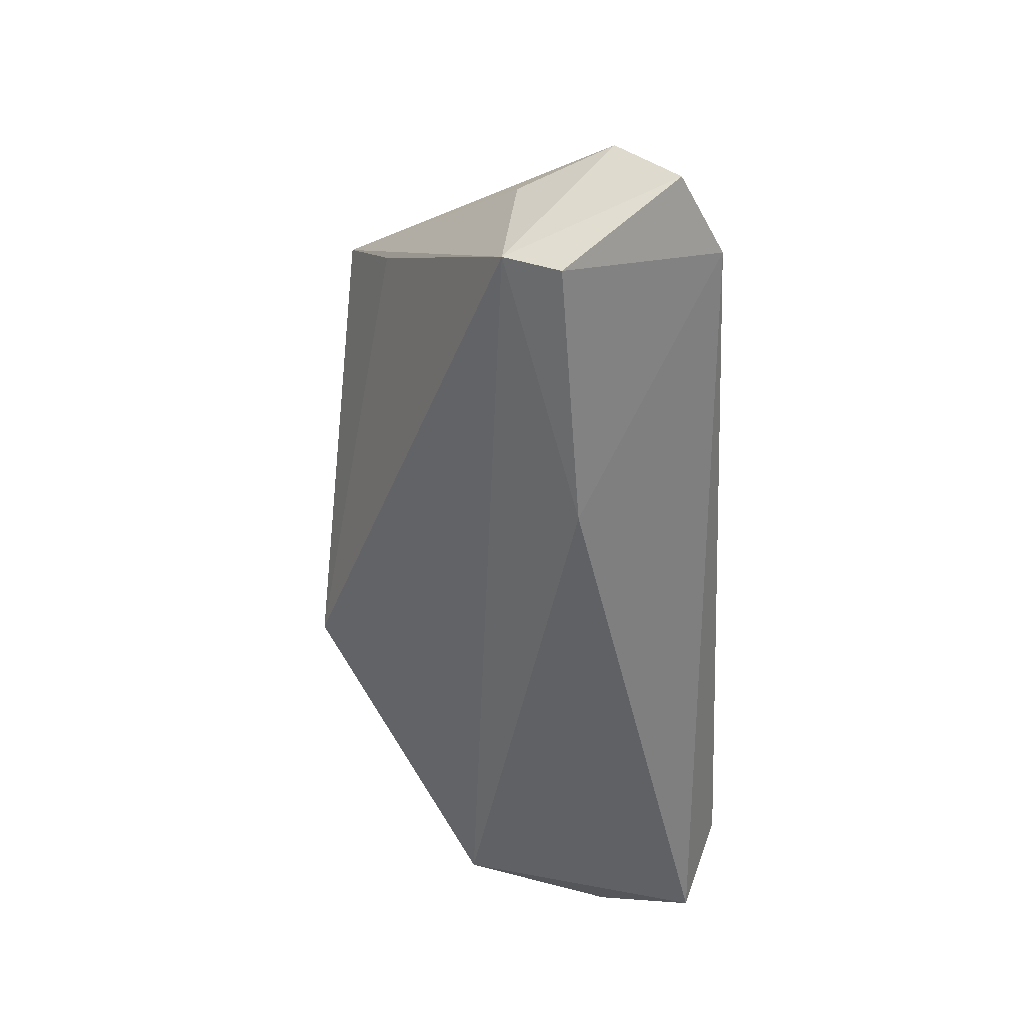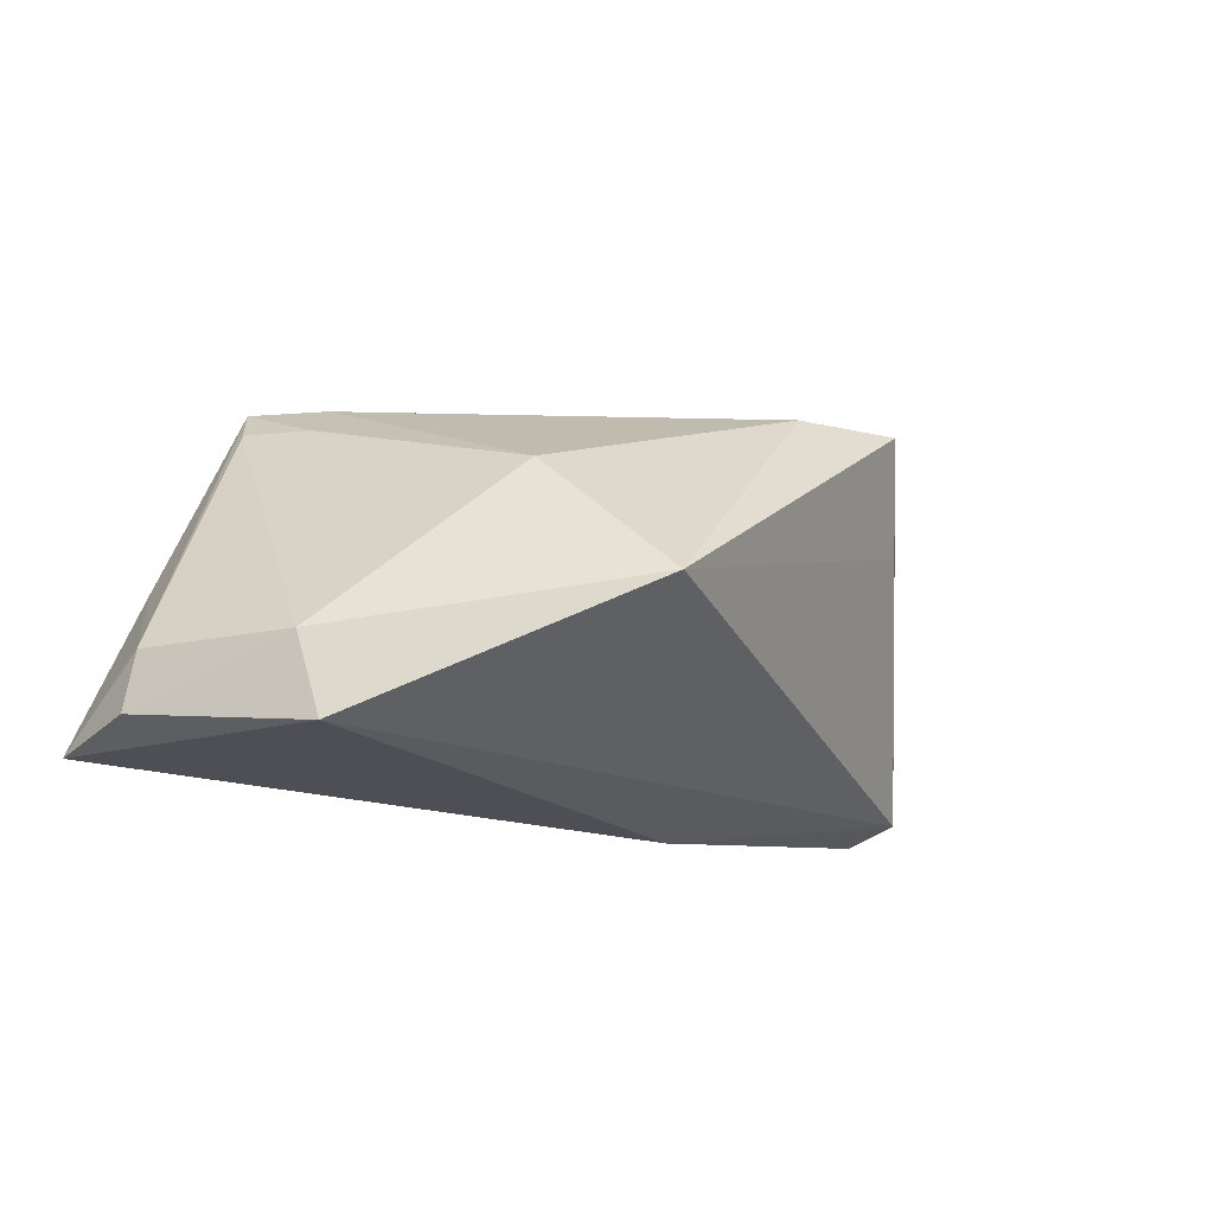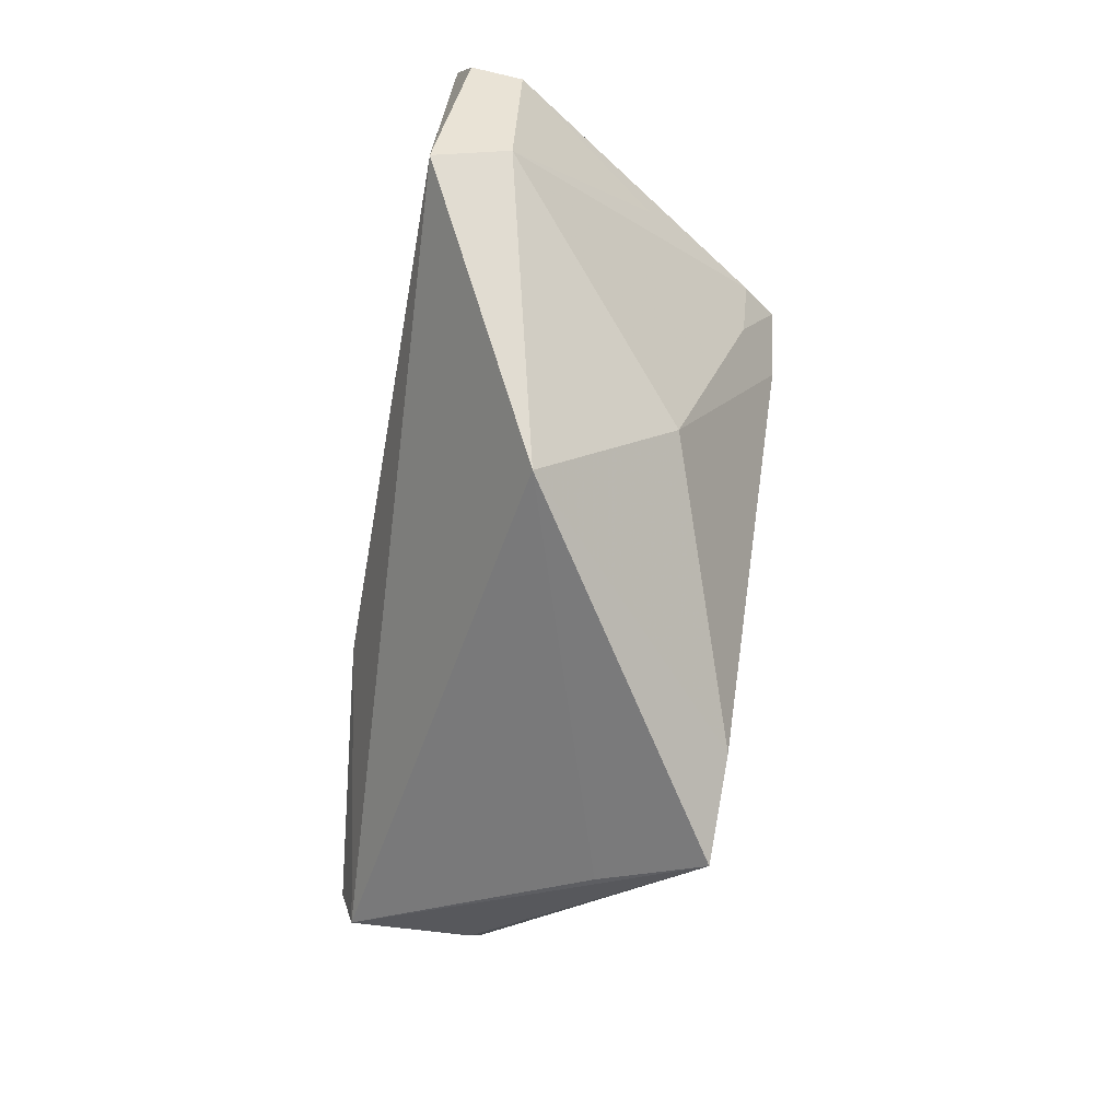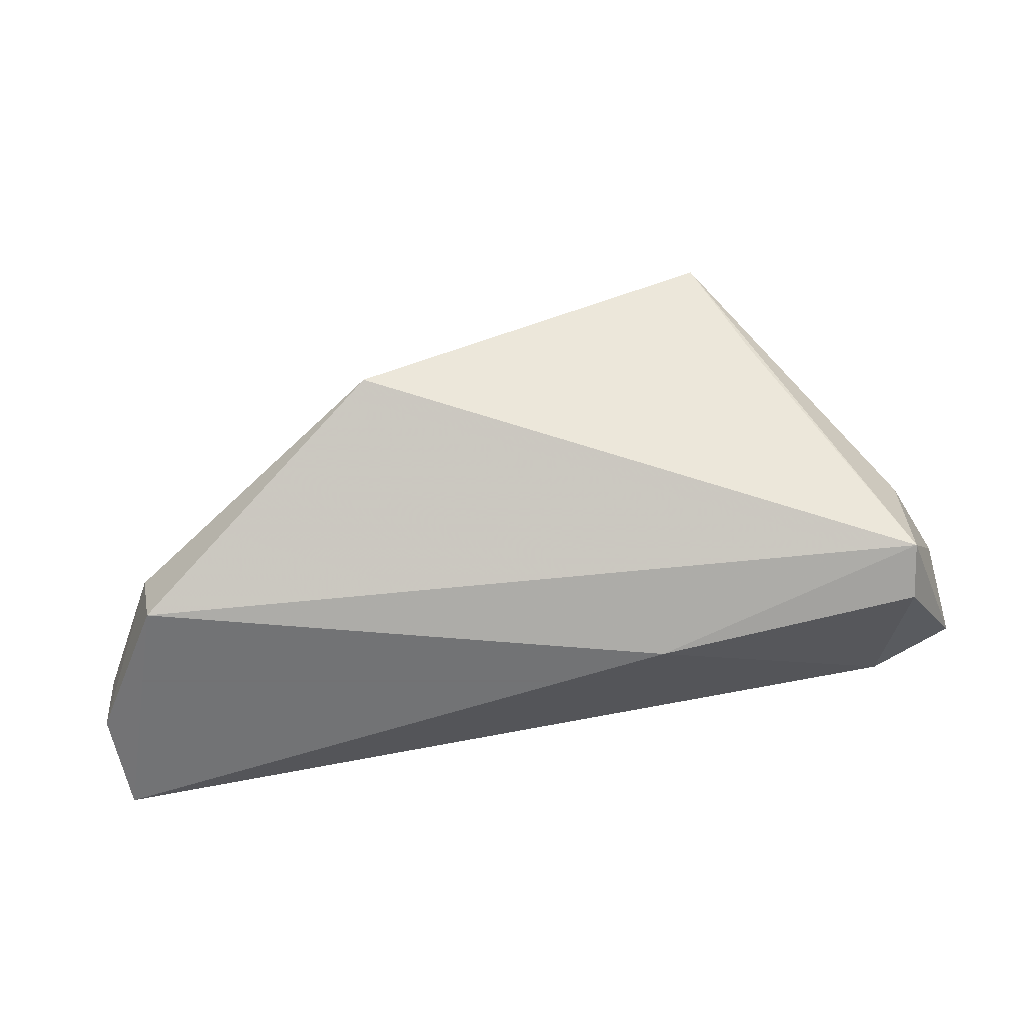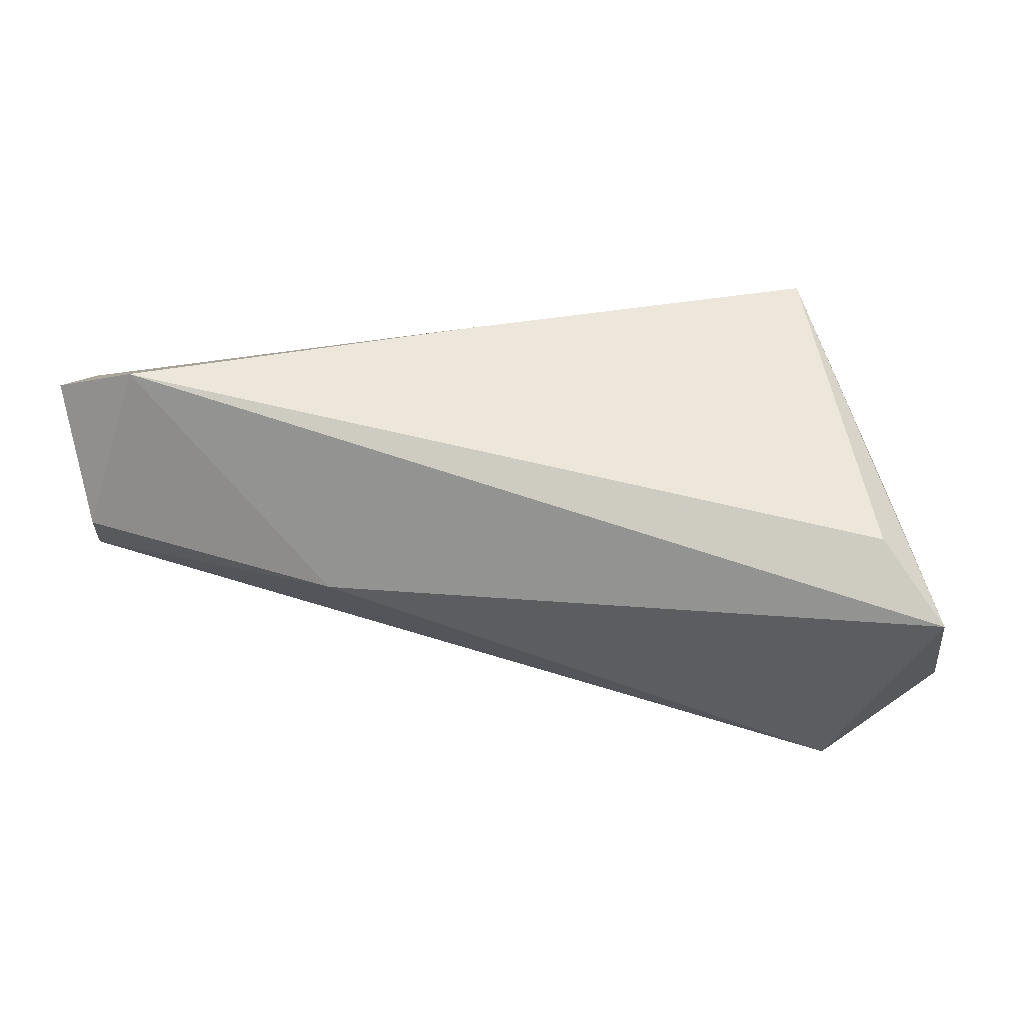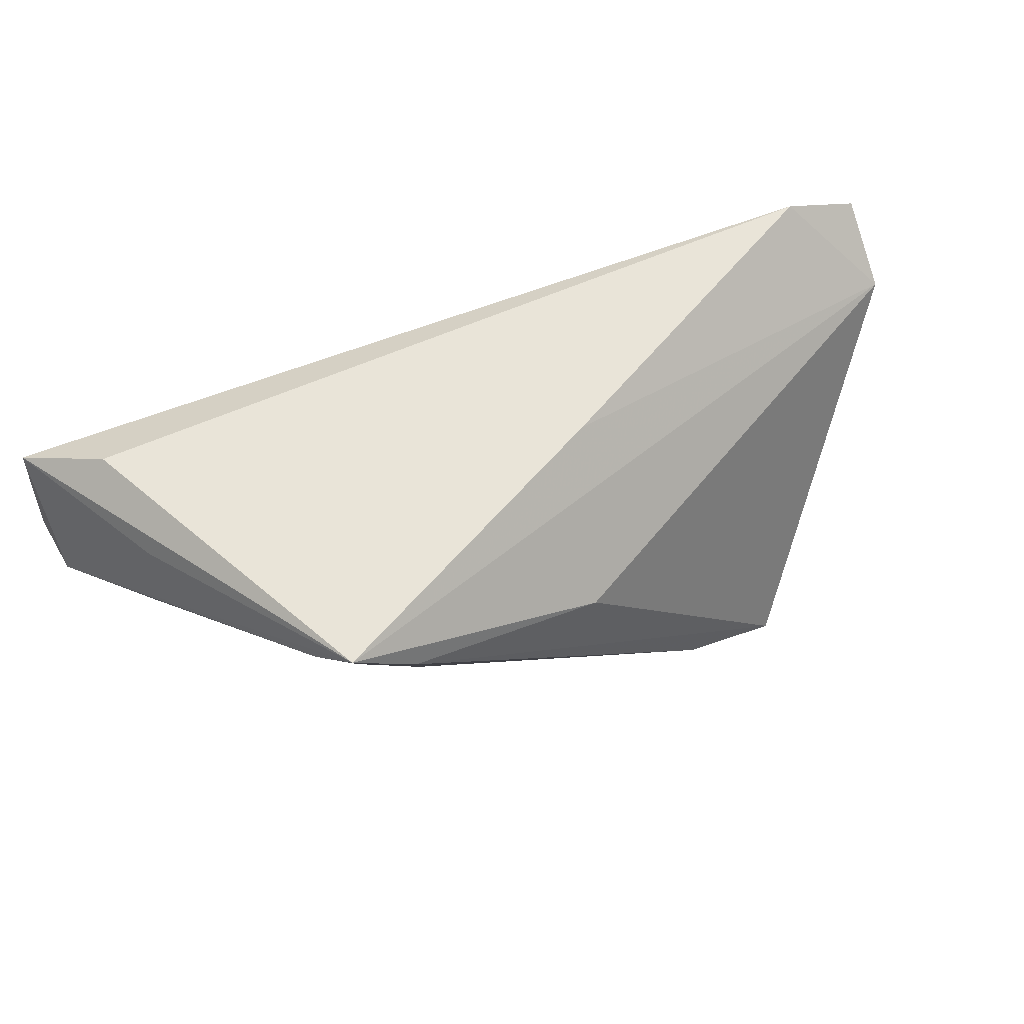
<metadata>
{"format":"obj","ext":"obj","renderer":"f3d","projection":"perspective","resolution":1024,"background":"white","views":[{"elev":-50.2,"azim":92.9,"up":"+Z"},{"elev":-18.3,"azim":-43.3,"up":"+Z"},{"elev":-78.5,"azim":-100.5,"up":"+Y"},{"elev":-55.7,"azim":9.3,"up":"+Z"},{"elev":51.2,"azim":-167.7,"up":"+Y"},{"elev":60.0,"azim":-28.0,"up":"+Y"}]}
</metadata>
<code>
v -0.05982 0.003564 -0.01372
v 0.007767 0.02348 0.01065
v -0.04819 -0.01448 -0.02313
v -0.03407 0.02348 0.02749
v 0.02138 0.0038 -0.02313
v 0.03268 -0.02829 0.02783
v -0.04995 0.01804 -0.001718
v 0.06309 0.01819 -0.007672
v -0.02004 -0.01632 0.01417
v 0.05711 0.002904 -0.01871
v 0.05206 0.02345 -0.008088
v 0.001107 0.007746 0.02748
v 0.03944 -0.02179 0.01433
v -0.06015 0.005404 -0.02076
v -0.03205 0.01225 0.02268
v 0.01898 -0.02345 0.02789
v 0.06257 0.01024 0.001883
v 0.05812 -0.004394 -0.01653
v -0.05934 0.01861 -0.02313
v -0.0456 0.009127 0.006524
v -0.05021 0.02332 -0.01471
v 0.05777 -0.002462 0.0002374
v -0.01457 -0.0355 -0.003603
v -0.03728 0.01944 0.02262
v -0.02603 0.01704 0.02851
v -0.05061 -0.01299 -0.01307
f 9 26 23
f 2 21 4
f 4 21 19
f 25 12 4
f 6 12 25
f 6 18 22
f 6 23 13
f 13 18 6
f 23 18 13
f 8 18 10
f 10 18 5
f 14 26 1
f 1 19 14
f 3 26 14
f 14 19 3
f 3 19 5
f 23 26 3
f 3 18 23
f 5 18 3
f 16 23 6
f 16 9 23
f 6 25 16
f 16 25 9
f 4 1 24
f 4 12 17
f 17 2 4
f 17 12 6
f 6 22 17
f 17 18 8
f 17 22 18
f 5 19 11
f 8 10 11
f 11 10 5
f 11 19 21
f 11 17 8
f 21 2 11
f 2 17 11
f 4 19 7
f 7 1 4
f 19 1 7
f 26 9 15
f 15 24 26
f 4 24 15
f 15 25 4
f 9 25 15
f 20 1 26
f 26 24 20
f 20 24 1

</code>
